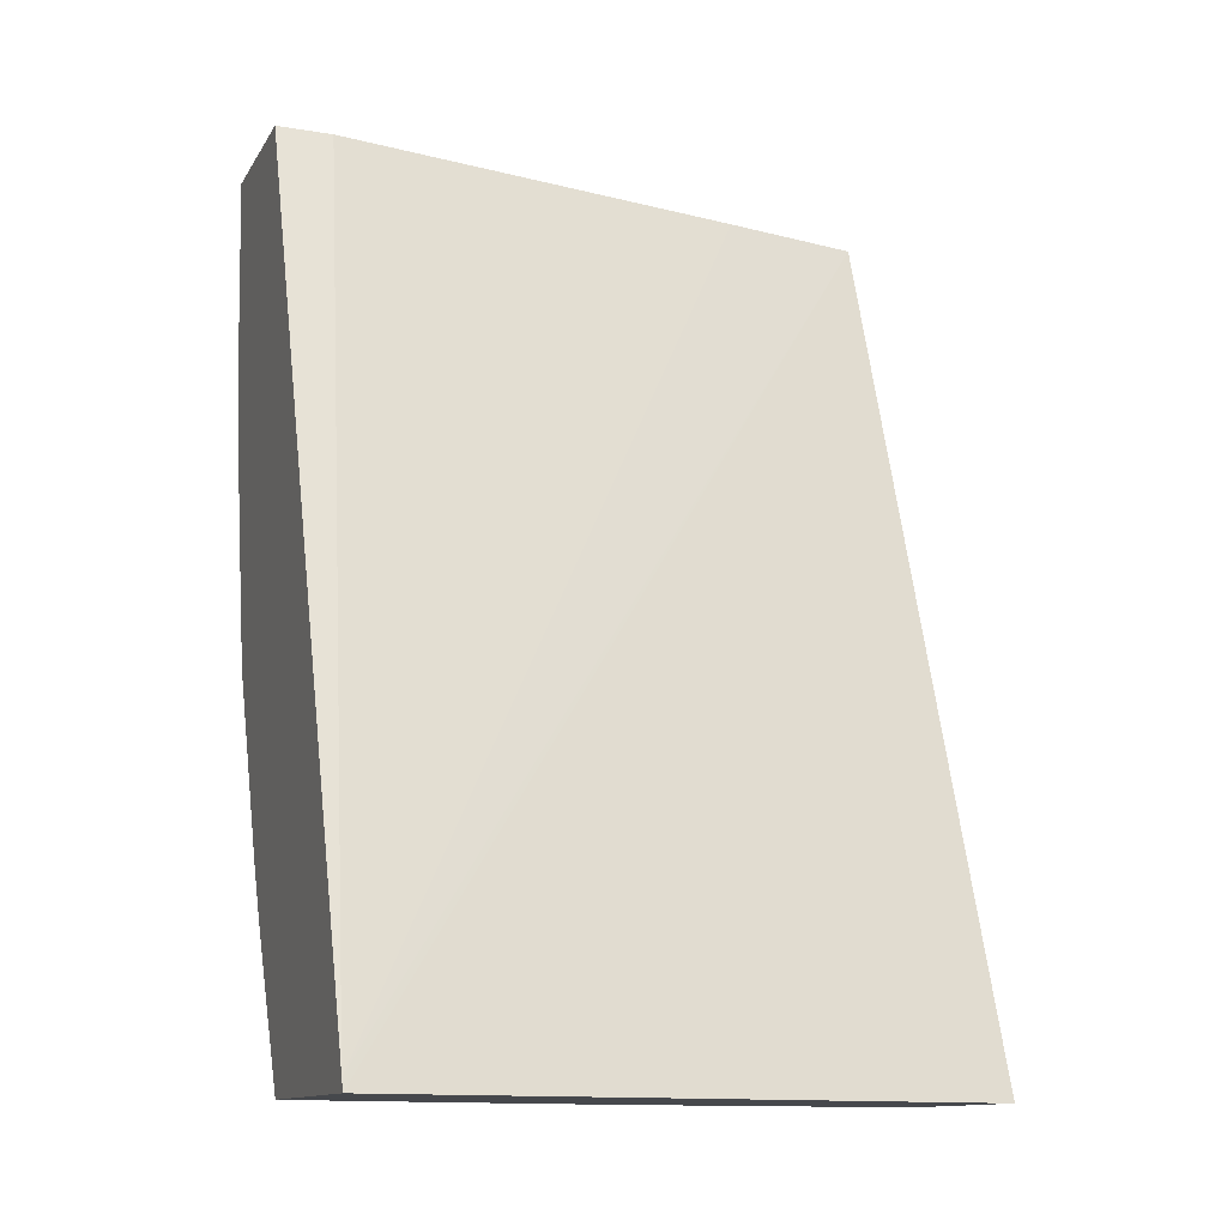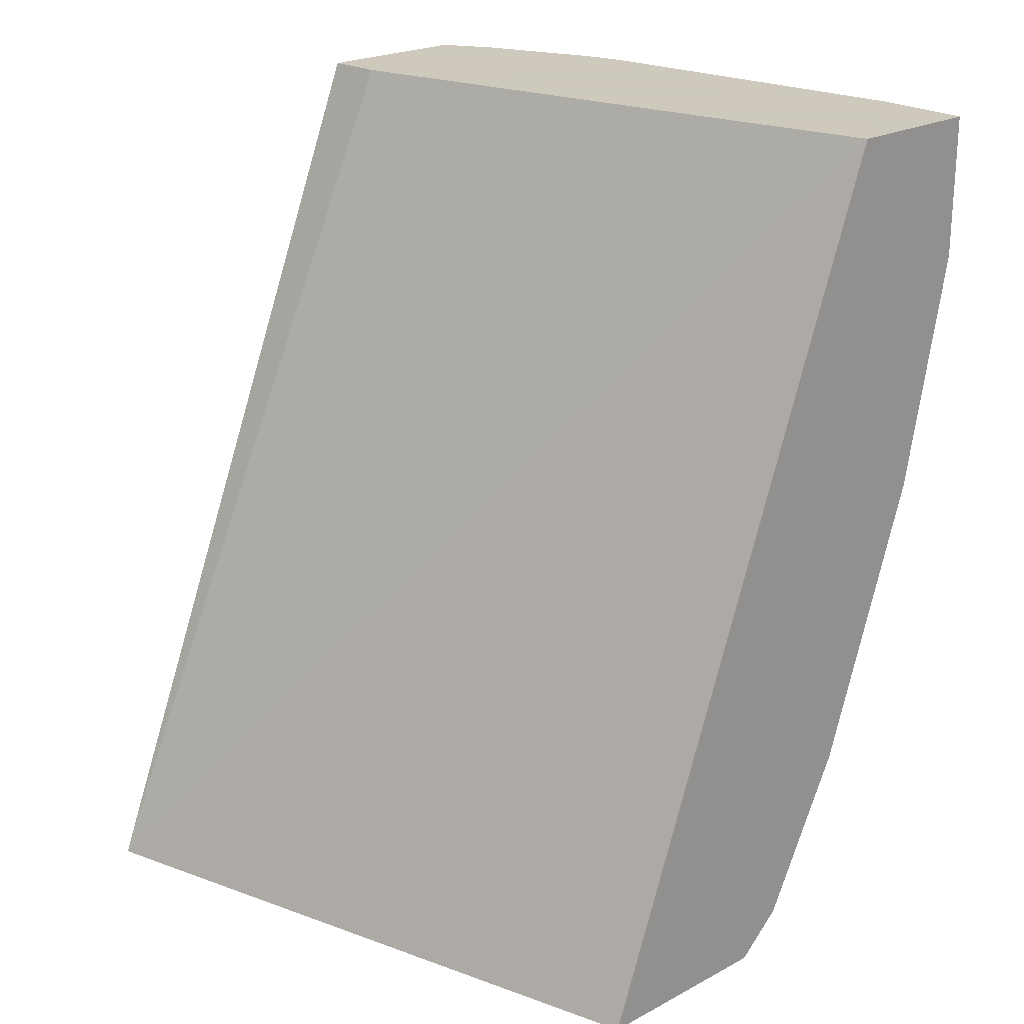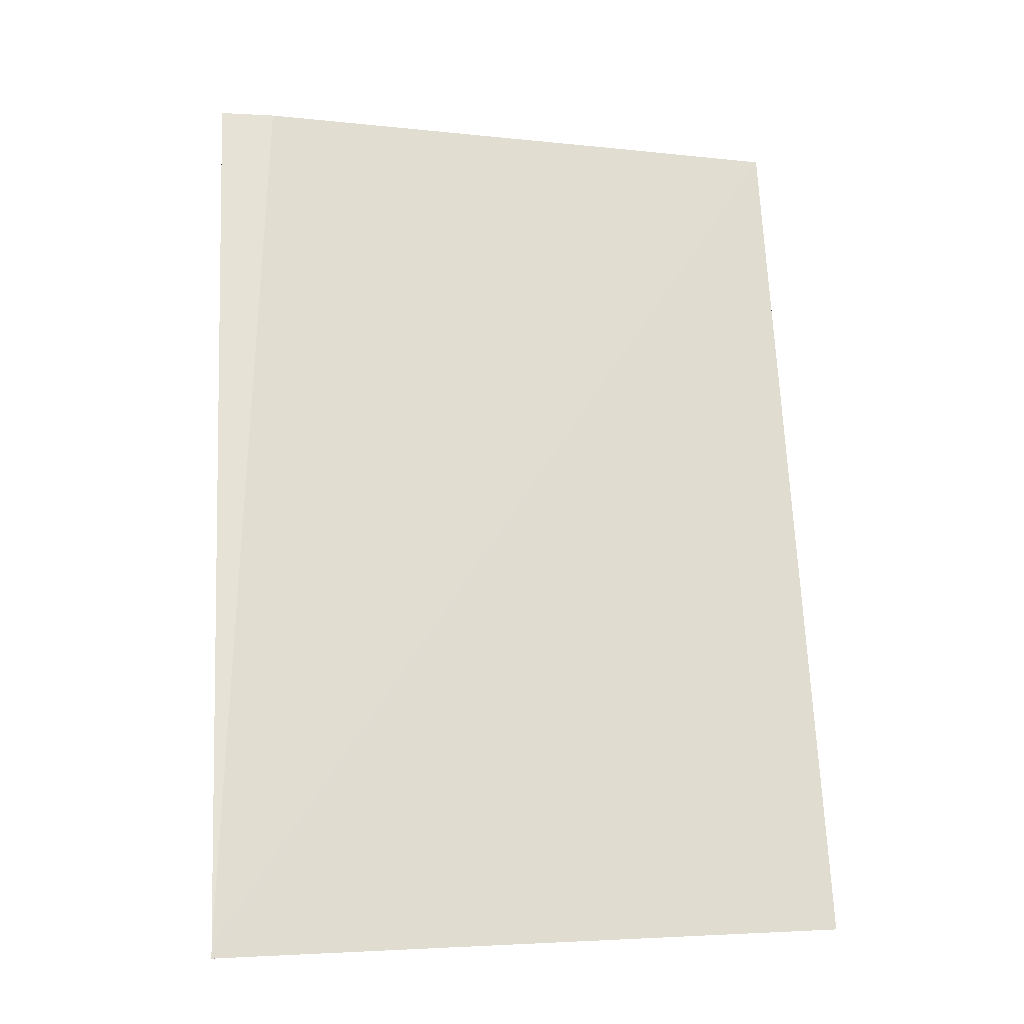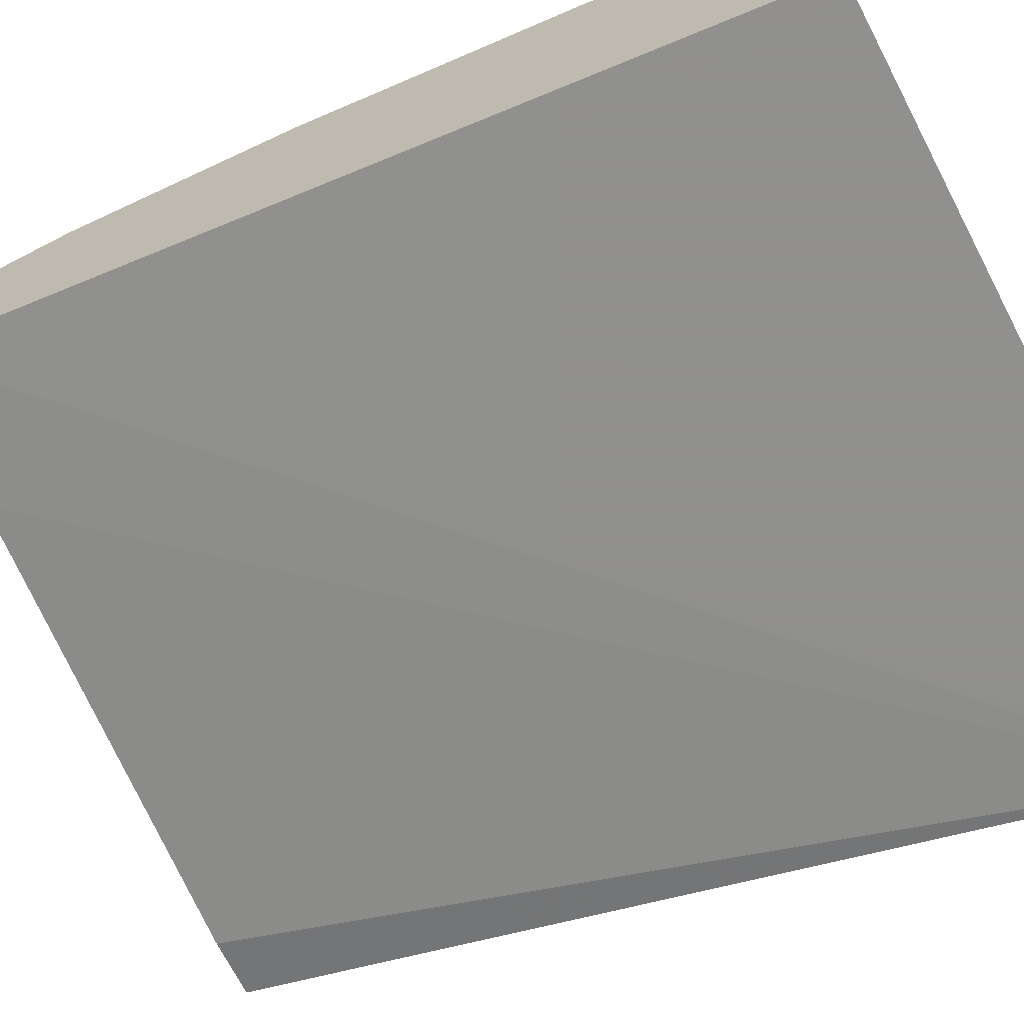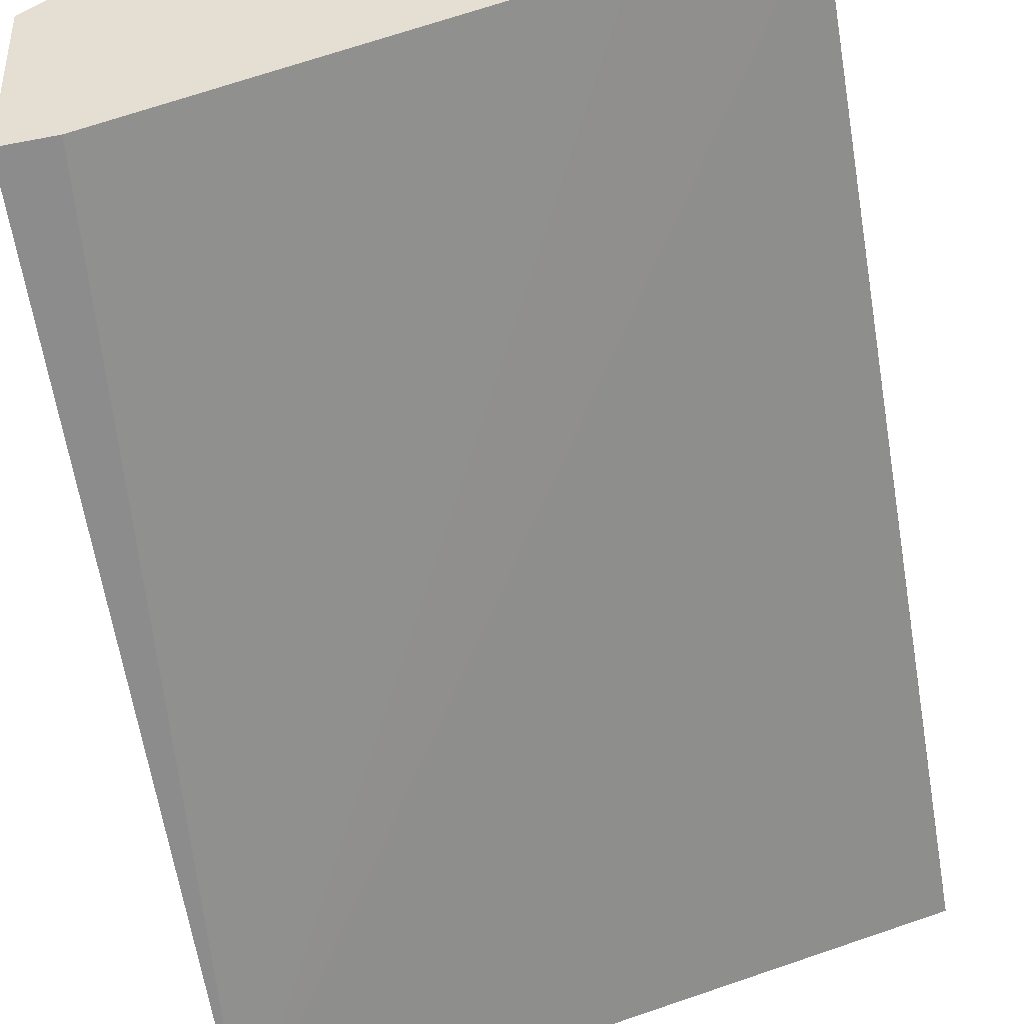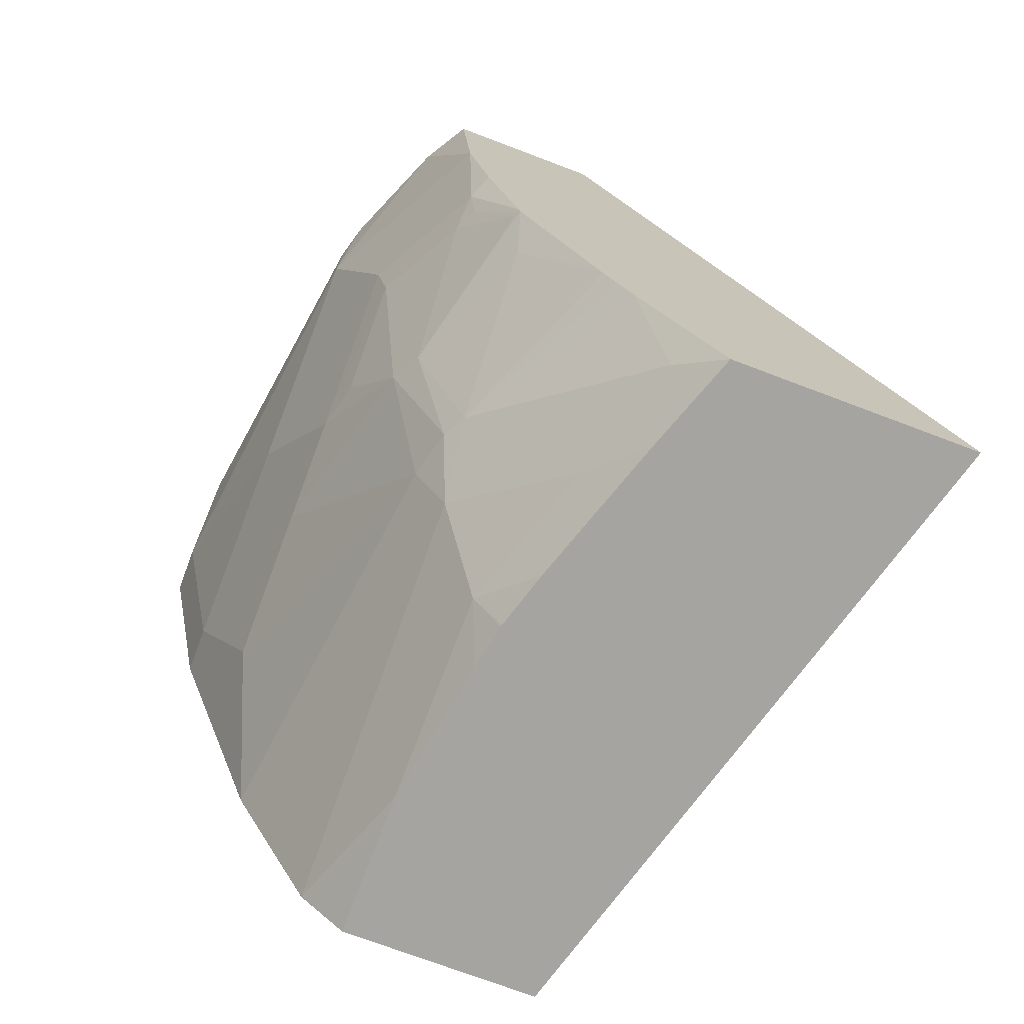
<metadata>
{"format":"obj","ext":"obj","renderer":"f3d","projection":"perspective","resolution":1024,"background":"white","views":[{"elev":-11.5,"azim":161.1,"up":"+Y"},{"elev":22.6,"azim":-132.4,"up":"+Y"},{"elev":-4.7,"azim":172.7,"up":"+Y"},{"elev":-67.4,"azim":-62.4,"up":"+Z"},{"elev":-42.4,"azim":-169.8,"up":"+Z"},{"elev":-73.5,"azim":69.3,"up":"+Y"}]}
</metadata>
<code>
v 0.03898 0.234 0.7021
v 0.1755 0.195 0.6826
v 0.1755 0.2145 0.6826
v 0.1755 0.234 0.6826
v -0.0001189 0.234 0.7021
v 0.01952 0.1755 0.7021
v 0.2275 0.169 0.6566
v 0.2372 0.234 0.659
v 0.1908 0.234 0.6783
v 0.117 0.1365 0.6826
v 0.195 0.117 0.6631
v 0.208 0.1105 0.6566
v -0.0001189 0.234 0.6436
v -0.0001189 0.1755 0.7021
v 0.01952 0.078 0.6826
v 0.05852 0.09748 0.6826
v 0.09752 0.117 0.6826
v 0.2535 0.156 0.6436
v 0.2564 0.234 0.6472
v 0.2564 0.1545 0.6421
v 0.1365 0.05848 0.6631
v 0.1755 0.09748 0.6631
v 0.195 0.09505 0.6582
v 0.247 0.091 0.6371
v 0.05852 0.234 0.6284
v 0.2564 -0.1156 0.4457
v 0.2564 -0.1202 0.444
v -9.375e-05 -0.1202 0.5153
v -0.0001189 -0.1106 0.52
v -0.0001189 0.078 0.6826
v 0.09752 0.03903 0.6631
v 0.03901 0.01951 0.6631
v 0.2564 0.234 0.5836
v 0.2564 0.1004 0.6324
v 0.156 0.05609 0.6582
v 0.1755 0.01951 0.6436
v 0.234 0.07557 0.6387
v 0.1885 0.01303 0.6371
v 0.2438 0.07311 0.6338
v 0.2564 0.03587 0.6177
v 0.2564 0.04 0.6188
v 0.234 0.234 0.5851
v 0.2564 -0.1202 0.5398
v -0.0001189 -0.1202 0.5344
v -0.0001189 0.01951 0.6631
v 0.156 -0.03898 0.6241
v 6.71e-06 -0.03898 0.6436
v 0.1755 -0.04144 0.6192
v 0.2535 0.03657 0.6192
v 0.1853 -0.04386 0.6143
v 0.2243 -0.004862 0.6143
v 0.2438 0.01466 0.6143
v 0.2564 -0.03936 0.5843
v 0.2438 -0.1024 0.5558
v 0.195 -0.104 0.5721
v 0.2174 -0.1202 0.5535
v 0.2564 -0.06161 0.573
v -0.0001189 -0.1202 0.5932
v -0.0001189 -0.03911 0.6435
v 0.156 -0.06498 0.6111
v -0.0001189 -0.05194 0.6371
v 6.71e-06 -0.05198 0.6371
v 0.2564 -0.05042 0.5788
v 0.1365 -0.104 0.5916
v 0.1589 -0.1202 0.573
v 0.05852 -0.1202 0.5932
v 6.71e-06 -0.104 0.6111
v -0.0001189 -0.104 0.611
v 0.07801 -0.0845 0.6111
v -0.0001189 -0.09094 0.6176
v 0.117 -0.1202 0.5835
v 0.1352 -0.1202 0.5801
v 0.1359 -0.1202 0.5799
v -0.0001189 -0.1039 0.6111
f 31 32 46
f 28 44 29
f 38 51 52
f 27 44 28
f 27 58 44
f 31 46 36
f 32 47 46
f 38 50 51
f 36 48 38
f 37 49 39
f 37 38 49
f 38 48 50
f 27 66 58
f 38 52 40
f 36 46 48
f 27 71 66
f 23 35 36
f 27 73 72
f 21 31 36
f 38 40 49
f 21 36 35
f 23 36 38
f 23 38 37
f 24 37 39
f 27 72 71
f 24 39 40
f 67 74 68
f 25 42 26
f 26 42 33
f 27 43 56
f 27 56 65
f 27 65 73
f 24 40 41
f 39 49 40
f 64 72 73
f 43 54 55
f 58 66 67
f 58 67 68
f 60 62 69
f 60 69 64
f 61 70 67
f 61 67 62
f 55 60 64
f 62 67 69
f 64 67 66
f 64 66 71
f 64 71 72
f 64 73 65
f 67 70 74
f 21 23 22
f 64 69 67
f 55 65 56
f 55 64 65
f 54 60 55
f 43 55 56
f 43 57 54
f 45 59 47
f 46 47 62
f 46 62 60
f 46 60 48
f 47 59 61
f 47 61 62
f 48 60 50
f 50 57 63
f 50 63 53
f 50 53 51
f 50 60 54
f 50 54 57
f 51 53 52
f 40 52 53
f 21 35 23
f 24 41 34
f 19 26 33
f 2 12 7
f 3 9 4
f 5 13 29
f 5 29 44
f 5 44 58
f 5 58 68
f 2 11 12
f 5 68 74
f 5 70 61
f 5 61 59
f 5 59 45
f 5 45 30
f 5 30 14
f 6 14 30
f 5 74 70
f 2 10 11
f 2 6 10
f 2 9 3
f 20 24 34
f 1 3 4
f 1 4 9
f 1 9 8
f 1 8 19
f 1 19 33
f 1 33 42
f 1 42 25
f 1 25 13
f 1 13 5
f 1 5 14
f 1 14 6
f 1 6 2
f 2 7 8
f 2 8 9
f 6 30 15
f 6 15 16
f 1 2 3
f 6 17 10
f 15 45 47
f 15 47 32
f 15 32 31
f 16 21 17
f 19 20 34
f 19 34 41
f 15 30 45
f 19 41 40
f 19 53 63
f 19 63 57
f 19 57 43
f 19 43 27
f 19 27 26
f 6 16 17
f 19 40 53
f 15 21 16
f 18 24 20
f 13 28 29
f 7 12 18
f 15 31 21
f 8 18 20
f 8 20 19
f 10 17 21
f 10 21 22
f 11 22 23
f 10 22 11
f 12 23 37
f 7 18 8
f 12 37 24
f 12 24 18
f 13 25 26
f 13 26 27
f 13 27 28
f 11 23 12

</code>
